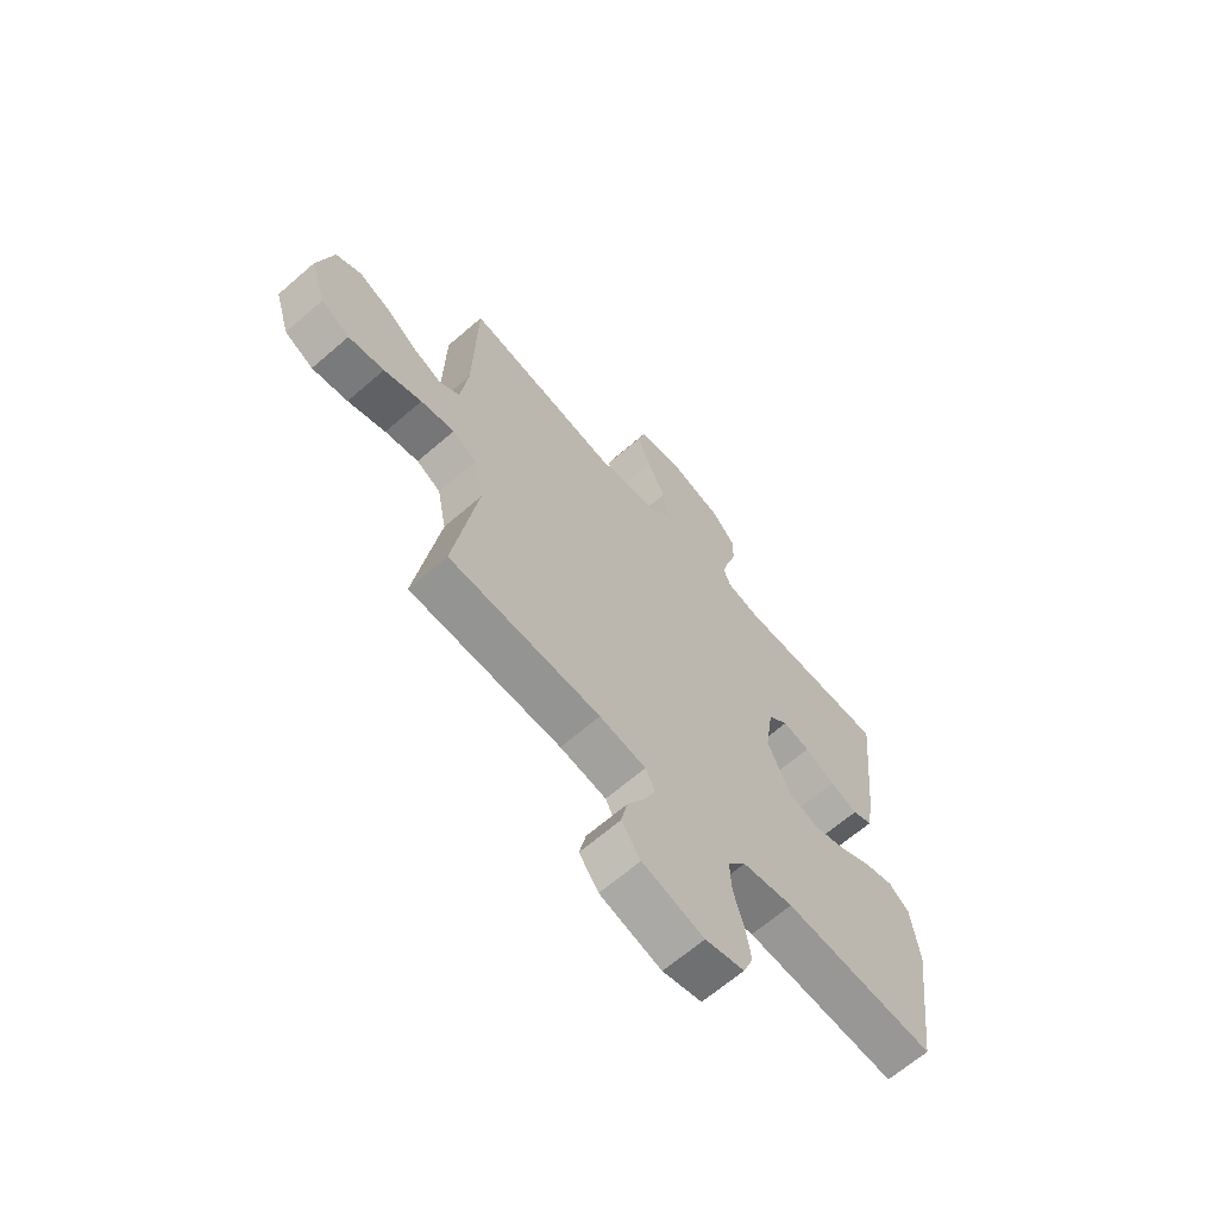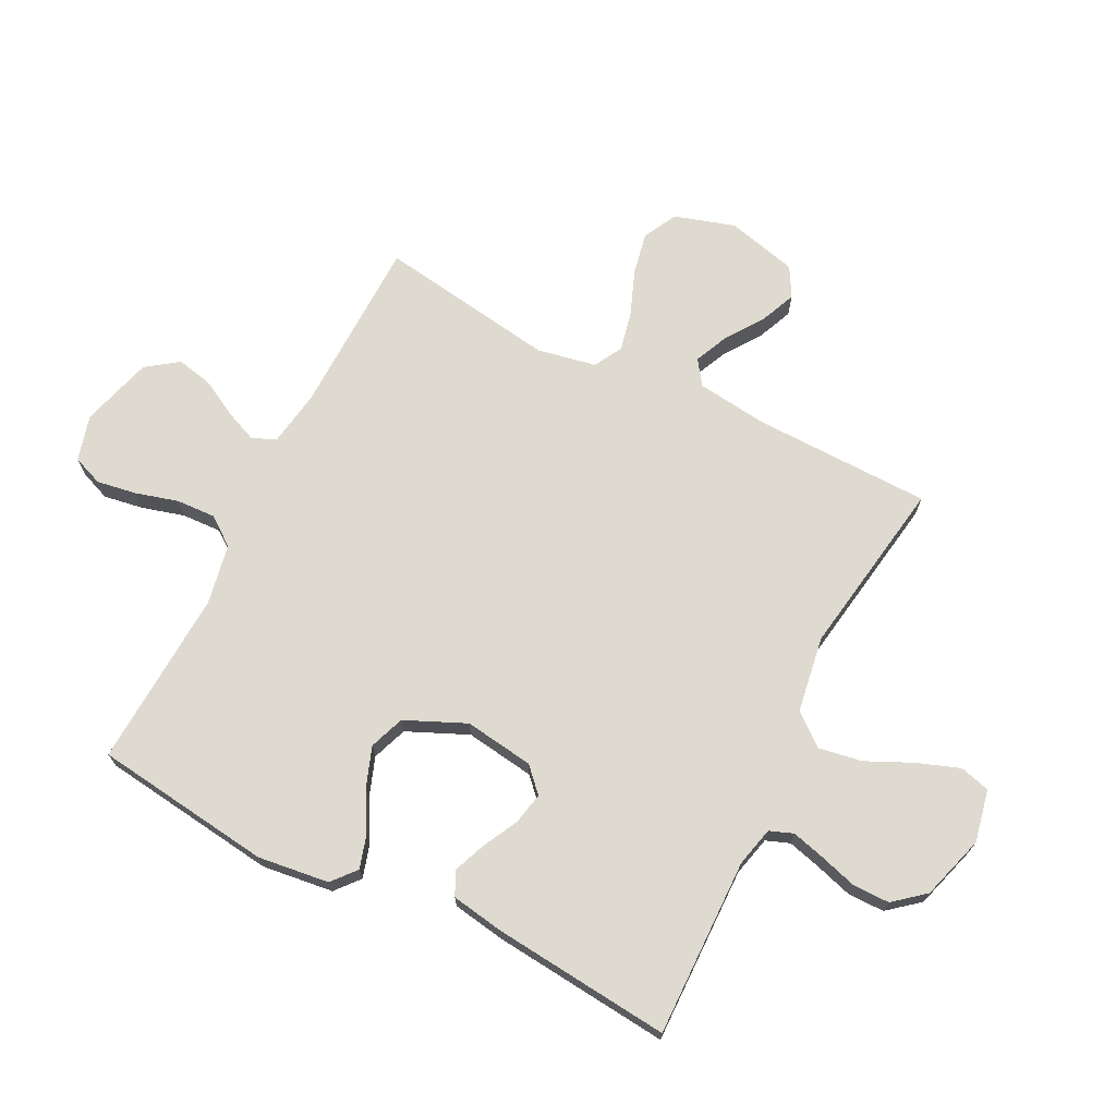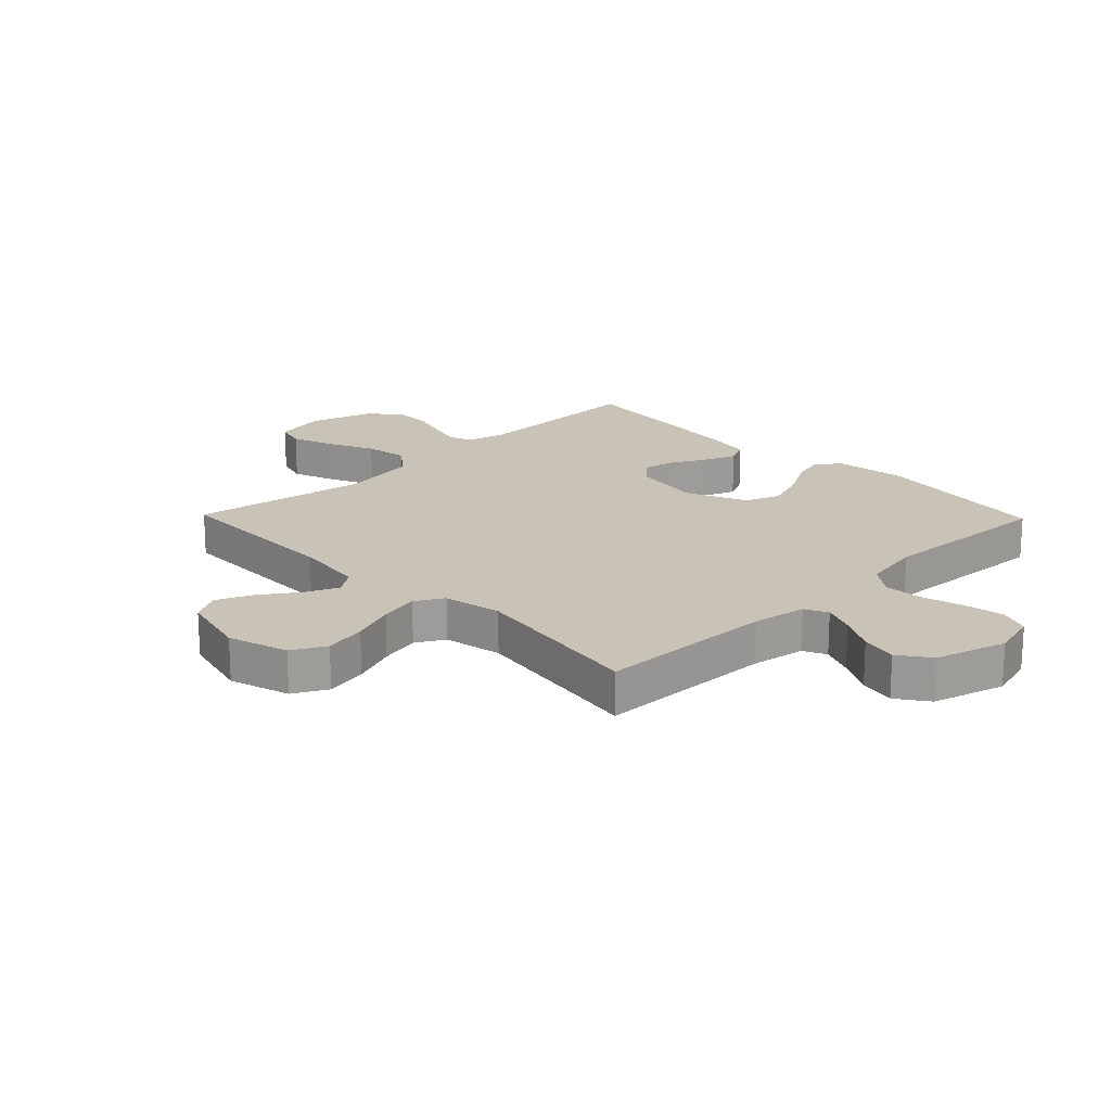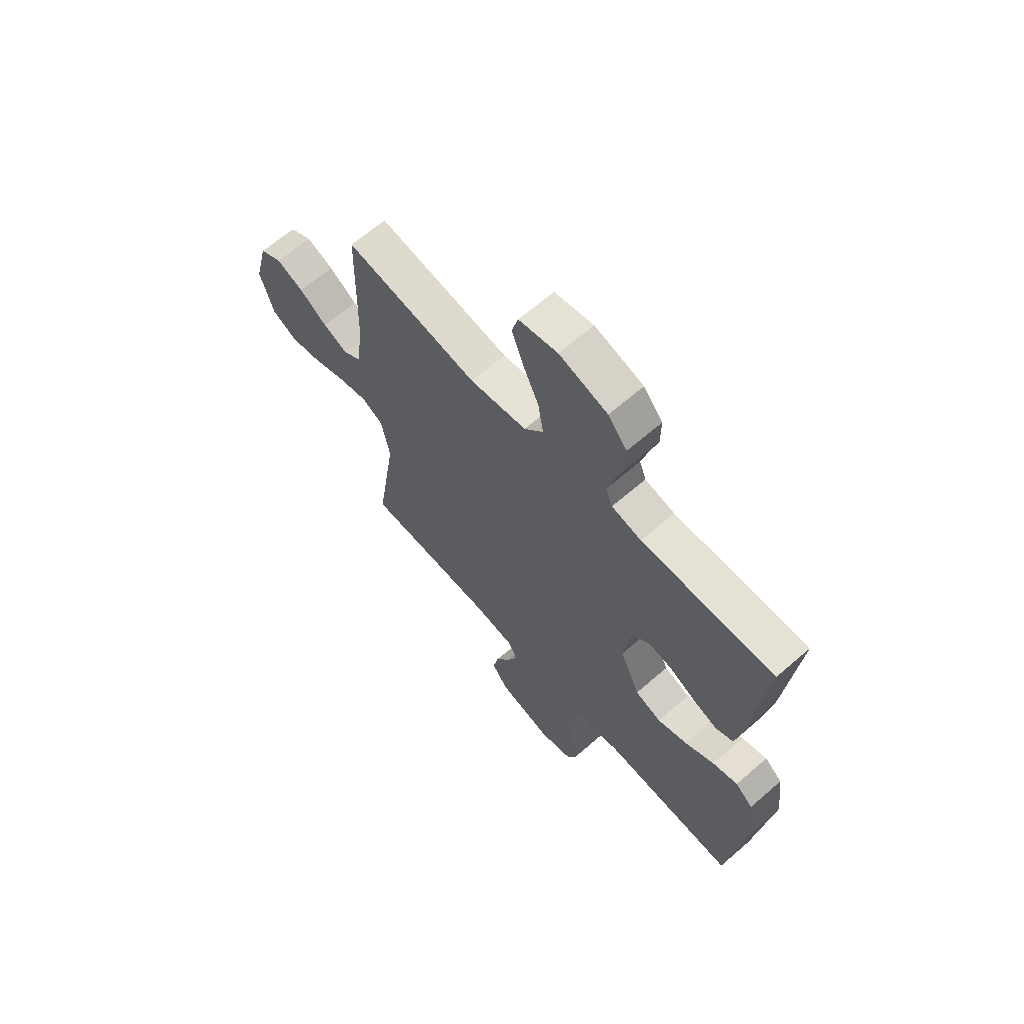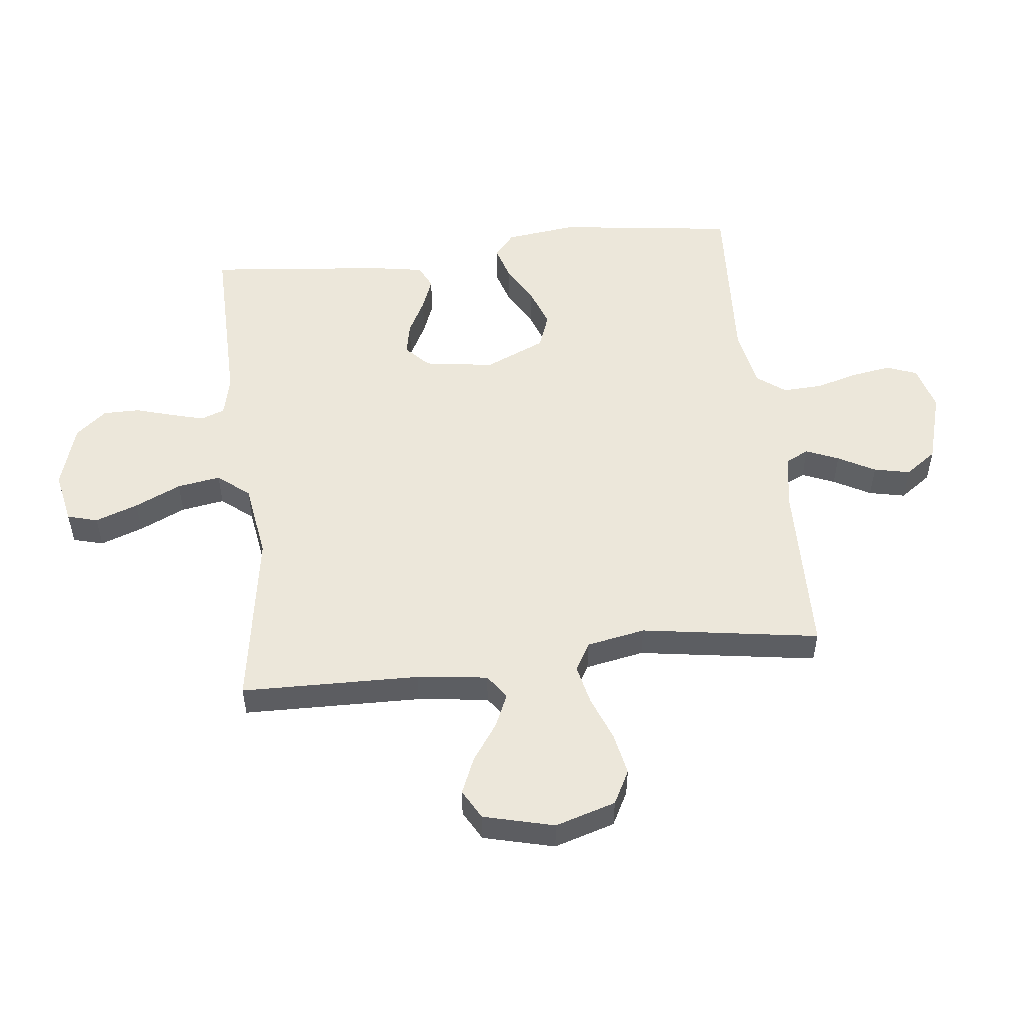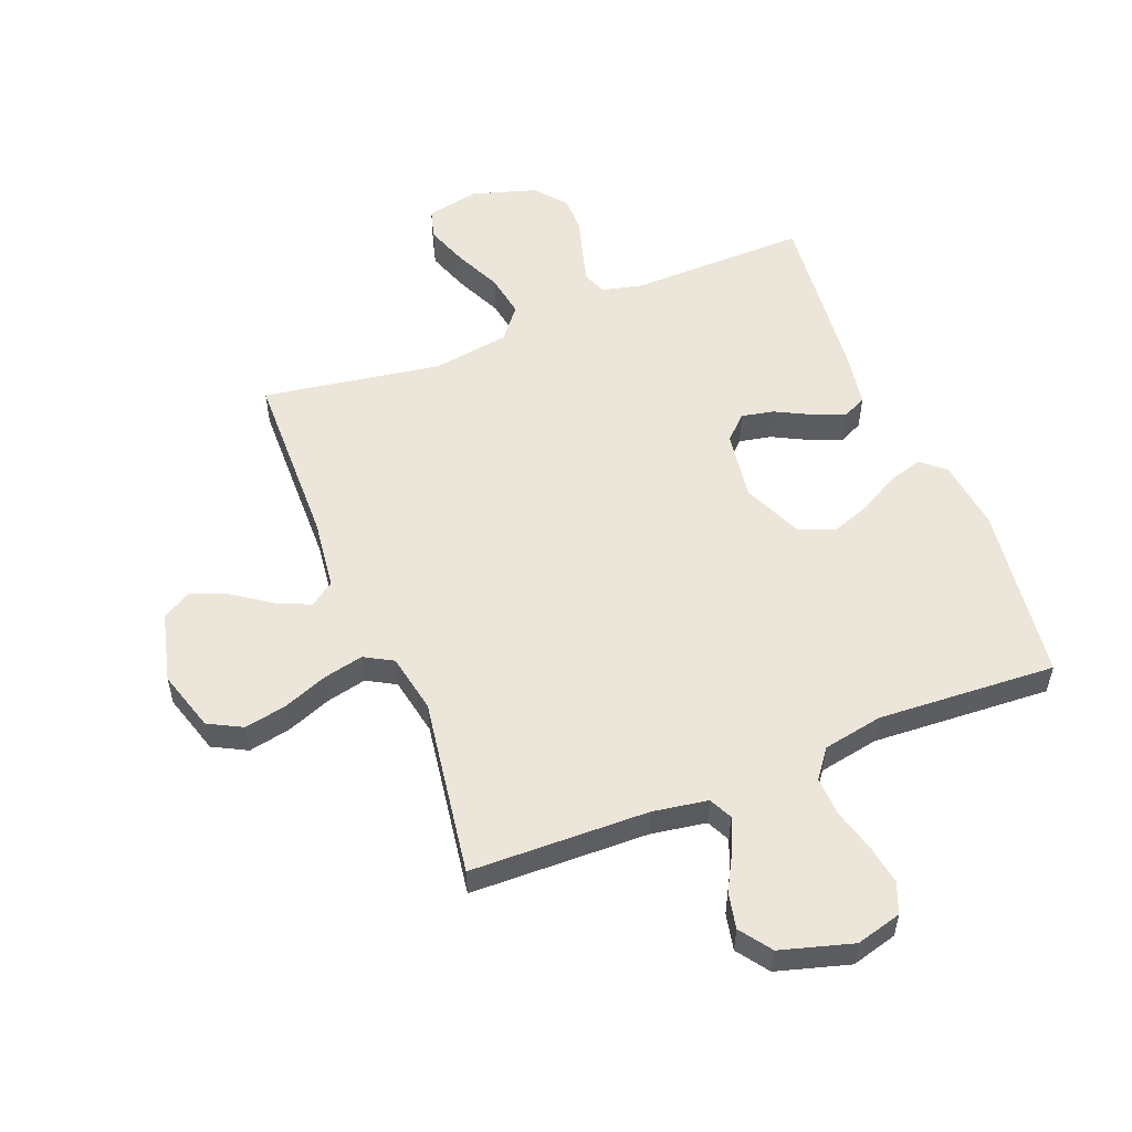
<metadata>
{"format":"obj","ext":"obj","renderer":"f3d","projection":"perspective","resolution":1024,"background":"white","views":[{"elev":-66.1,"azim":131.0,"up":"+Z"},{"elev":70.6,"azim":-63.3,"up":"+Y"},{"elev":19.5,"azim":135.9,"up":"+Y"},{"elev":65.1,"azim":-131.1,"up":"+Z"},{"elev":52.3,"azim":83.5,"up":"+Y"},{"elev":54.5,"azim":158.4,"up":"+Y"}]}
</metadata>
<code>
v -0.5 0.07 -0.5
v -0.539 0.07 -0.2
v -0.524 0.07 -0.08
v -0.484 0.07 -0.046
v -0.427 0.07 -0.063
v -0.361 0.07 -0.1
v -0.294 0.07 -0.124
v -0.235 0.07 -0.102
v -0.19 0.07 0
v -0.207 0.07 0.117
v -0.247 0.07 0.155
v -0.301 0.07 0.144
v -0.361 0.07 0.113
v -0.415 0.07 0.092
v -0.455 0.07 0.111
v -0.47 0.07 0.2
v -0.5 0.07 0.5
v -0.2 0.07 0.495
v -0.133 0.07 0.511
v -0.118 0.07 0.551
v -0.133 0.07 0.607
v -0.152 0.07 0.67
v -0.152 0.07 0.732
v -0.109 0.07 0.784
v 0 0.07 0.817
v 0.088 0.07 0.799
v 0.102 0.07 0.748
v 0.076 0.07 0.676
v 0.04 0.07 0.598
v 0.028 0.07 0.525
v 0.071 0.07 0.472
v 0.2 0.07 0.452
v 0.5 0.07 0.5
v 0.506 0.07 0.2
v 0.521 0.07 0.081
v 0.562 0.07 0.052
v 0.618 0.07 0.077
v 0.681 0.07 0.121
v 0.742 0.07 0.147
v 0.792 0.07 0.119
v 0.822 0.07 0
v 0.791 0.07 -0.102
v 0.734 0.07 -0.132
v 0.663 0.07 -0.118
v 0.588 0.07 -0.089
v 0.521 0.07 -0.074
v 0.473 0.07 -0.101
v 0.454 0.07 -0.2
v 0.5 0.07 -0.5
v 0.2 0.07 -0.507
v 0.108 0.07 -0.522
v 0.089 0.07 -0.561
v 0.112 0.07 -0.616
v 0.146 0.07 -0.678
v 0.159 0.07 -0.739
v 0.121 0.07 -0.792
v 0 0.07 -0.827
v -0.077 0.07 -0.806
v -0.097 0.07 -0.755
v -0.086 0.07 -0.688
v -0.066 0.07 -0.616
v -0.063 0.07 -0.55
v -0.099 0.07 -0.502
v -0.2 0.07 -0.483
v -0.5 0 -0.5
v -0.539 0 -0.2
v -0.524 0 -0.08
v -0.484 0 -0.046
v -0.427 0 -0.063
v -0.361 0 -0.1
v -0.294 0 -0.124
v -0.235 0 -0.102
v -0.19 0 0
v -0.207 0 0.117
v -0.247 0 0.155
v -0.301 0 0.144
v -0.361 0 0.113
v -0.415 0 0.092
v -0.455 0 0.111
v -0.47 0 0.2
v -0.5 0 0.5
v -0.2 0 0.495
v -0.133 0 0.511
v -0.118 0 0.551
v -0.133 0 0.607
v -0.152 0 0.67
v -0.152 0 0.732
v -0.109 0 0.784
v 0 0 0.817
v 0.088 0 0.799
v 0.102 0 0.748
v 0.076 0 0.676
v 0.04 0 0.598
v 0.028 0 0.525
v 0.071 0 0.472
v 0.2 0 0.452
v 0.5 0 0.5
v 0.506 0 0.2
v 0.521 0 0.081
v 0.562 0 0.052
v 0.618 0 0.077
v 0.681 0 0.121
v 0.742 0 0.147
v 0.792 0 0.119
v 0.822 0 0
v 0.791 0 -0.102
v 0.734 0 -0.132
v 0.663 0 -0.118
v 0.588 0 -0.089
v 0.521 0 -0.074
v 0.473 0 -0.101
v 0.454 0 -0.2
v 0.5 0 -0.5
v 0.2 0 -0.507
v 0.108 0 -0.522
v 0.089 0 -0.561
v 0.112 0 -0.616
v 0.146 0 -0.678
v 0.159 0 -0.739
v 0.121 0 -0.792
v 0 0 -0.827
v -0.077 0 -0.806
v -0.097 0 -0.755
v -0.086 0 -0.688
v -0.066 0 -0.616
v -0.063 0 -0.55
v -0.099 0 -0.502
v -0.2 0 -0.483
f 59 60 61
f 58 59 61
f 57 58 61
f 56 57 61
f 55 56 61
f 54 55 61
f 53 54 61
f 52 53 61 62
f 51 52 62 63
f 48 49 50
f 51 63 64
f 50 51 64
f 48 50 64
f 47 48 64
f 43 44 45
f 42 43 45
f 41 42 45
f 40 41 45
f 39 40 45
f 38 39 45
f 37 38 45
f 36 37 45 46
f 35 36 46 47
f 32 33 34
f 35 47 64
f 34 35 64
f 32 34 64
f 31 32 64
f 27 28 29
f 26 27 29
f 25 26 29
f 24 25 29
f 23 24 29
f 22 23 29
f 21 22 29
f 20 21 29 30
f 30 31 64
f 20 30 64
f 19 20 64
f 16 17 18
f 15 16 18
f 14 15 18
f 13 14 18
f 12 13 18
f 11 12 18 19
f 4 5 6
f 3 4 6
f 2 3 6
f 1 2 6
f 64 1 6
f 64 6 7
f 10 11 19
f 9 10 19
f 9 19 64
f 8 9 64
f 7 8 64
f 125 124 123
f 125 123 122
f 125 122 121
f 125 121 120
f 125 120 119
f 125 119 118
f 125 118 117
f 126 125 117 116
f 127 126 116 115
f 114 113 112
f 128 127 115
f 128 115 114
f 128 114 112
f 128 112 111
f 109 108 107
f 109 107 106
f 109 106 105
f 109 105 104
f 109 104 103
f 109 103 102
f 109 102 101
f 110 109 101 100
f 111 110 100 99
f 98 97 96
f 128 111 99
f 128 99 98
f 128 98 96
f 128 96 95
f 93 92 91
f 93 91 90
f 93 90 89
f 93 89 88
f 93 88 87
f 93 87 86
f 93 86 85
f 94 93 85 84
f 128 95 94
f 128 94 84
f 128 84 83
f 82 81 80
f 82 80 79
f 82 79 78
f 82 78 77
f 82 77 76
f 83 82 76 75
f 70 69 68
f 70 68 67
f 70 67 66
f 70 66 65
f 70 65 128
f 71 70 128
f 83 75 74
f 83 74 73
f 128 83 73
f 128 73 72
f 128 72 71
f 1 65 66 2
f 2 66 67 3
f 3 67 68 4
f 4 68 69 5
f 5 69 70 6
f 6 70 71 7
f 7 71 72 8
f 8 72 73 9
f 9 73 74 10
f 10 74 75 11
f 11 75 76 12
f 12 76 77 13
f 13 77 78 14
f 14 78 79 15
f 15 79 80 16
f 16 80 81 17
f 17 81 82 18
f 18 82 83 19
f 19 83 84 20
f 20 84 85 21
f 21 85 86 22
f 22 86 87 23
f 23 87 88 24
f 24 88 89 25
f 25 89 90 26
f 26 90 91 27
f 27 91 92 28
f 28 92 93 29
f 29 93 94 30
f 30 94 95 31
f 31 95 96 32
f 32 96 97 33
f 33 97 98 34
f 34 98 99 35
f 35 99 100 36
f 36 100 101 37
f 37 101 102 38
f 38 102 103 39
f 39 103 104 40
f 40 104 105 41
f 41 105 106 42
f 42 106 107 43
f 43 107 108 44
f 44 108 109 45
f 45 109 110 46
f 46 110 111 47
f 47 111 112 48
f 48 112 113 49
f 49 113 114 50
f 50 114 115 51
f 51 115 116 52
f 52 116 117 53
f 53 117 118 54
f 54 118 119 55
f 55 119 120 56
f 56 120 121 57
f 57 121 122 58
f 58 122 123 59
f 59 123 124 60
f 60 124 125 61
f 61 125 126 62
f 62 126 127 63
f 63 127 128 64
f 64 128 65 1

</code>
